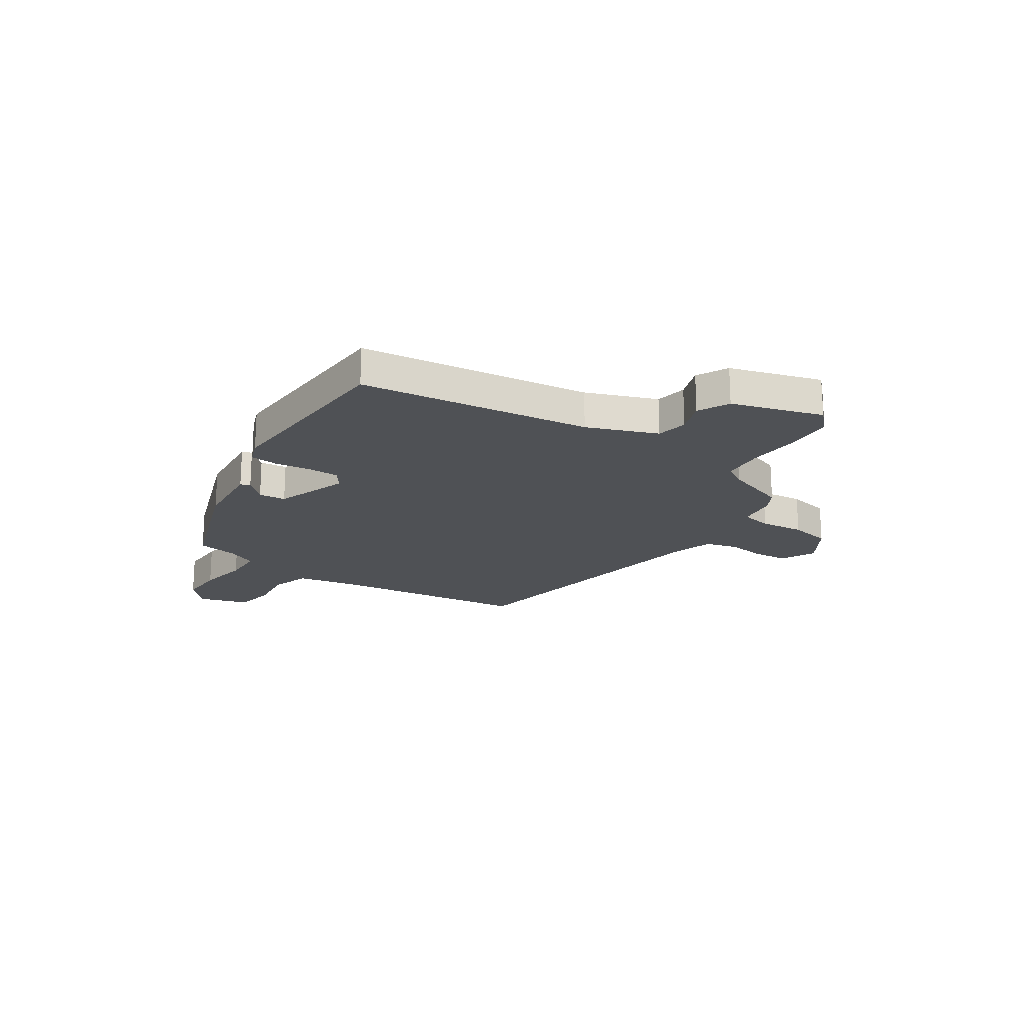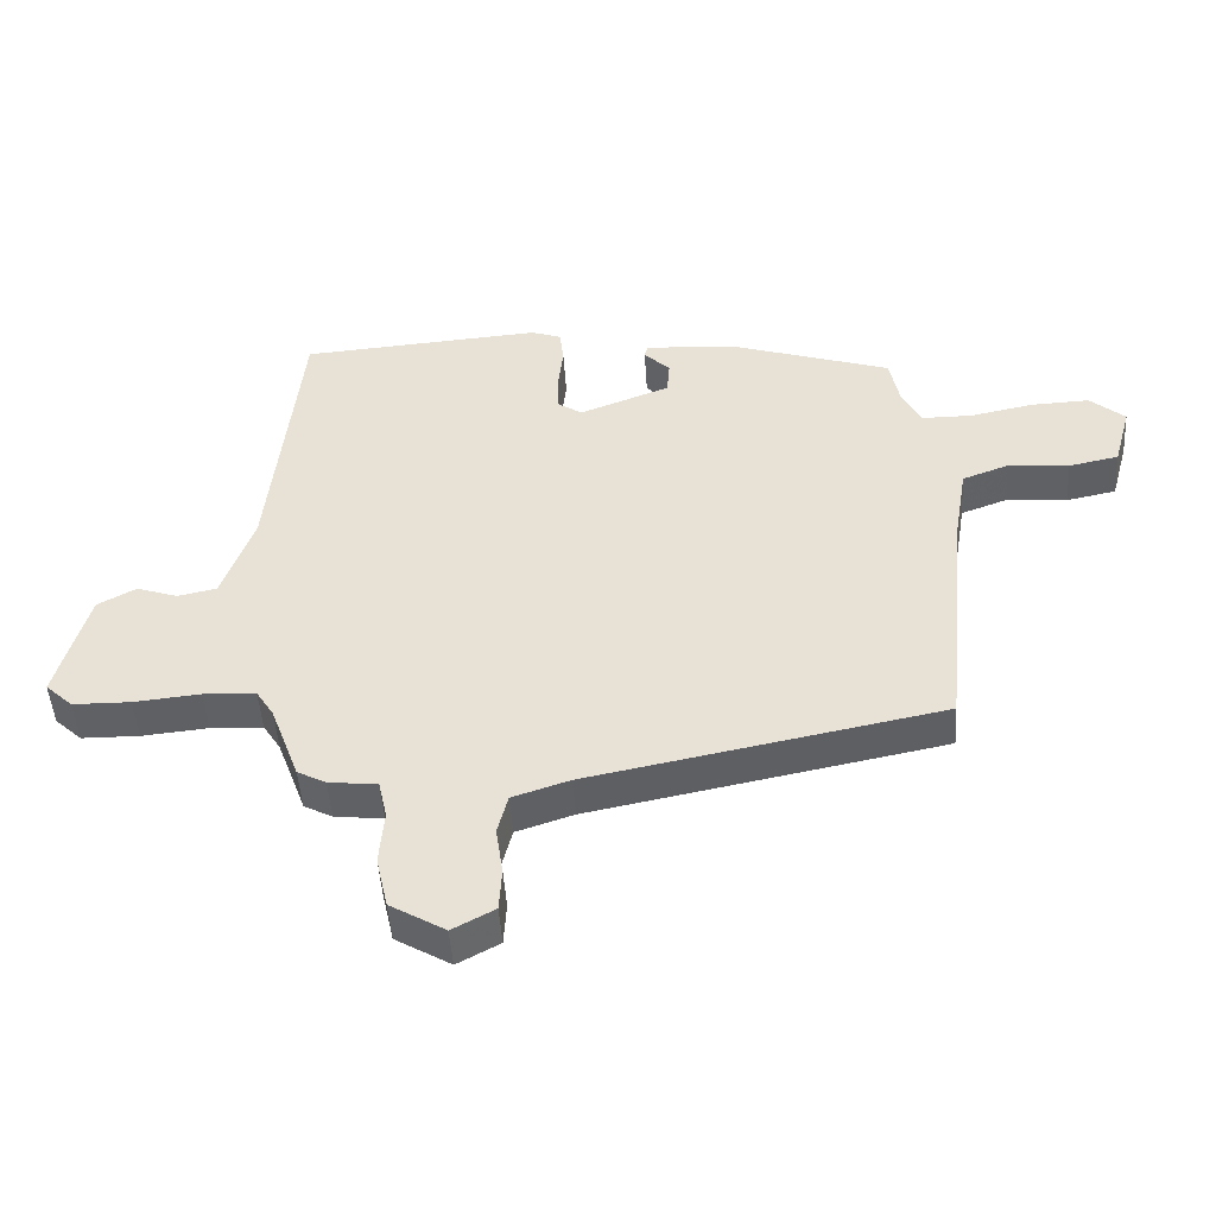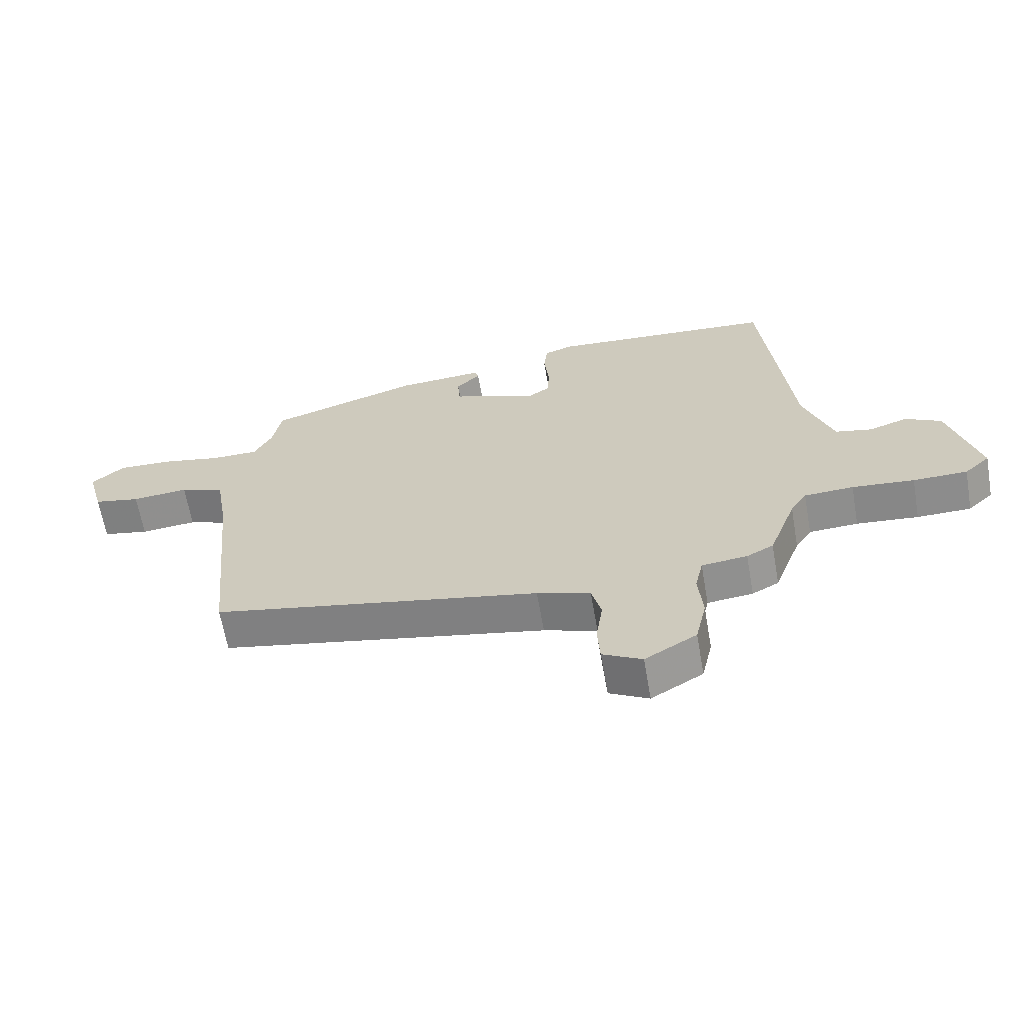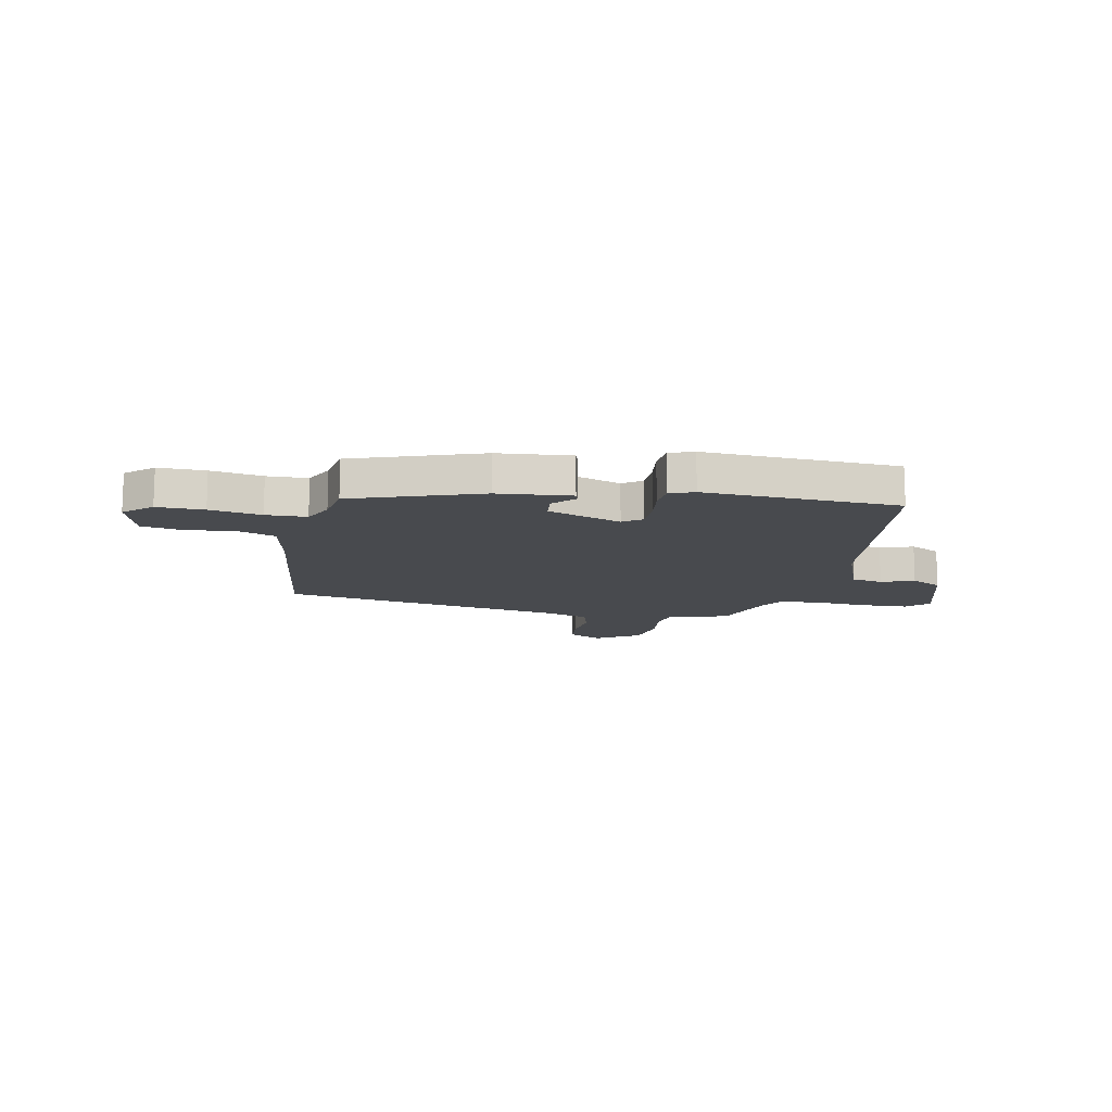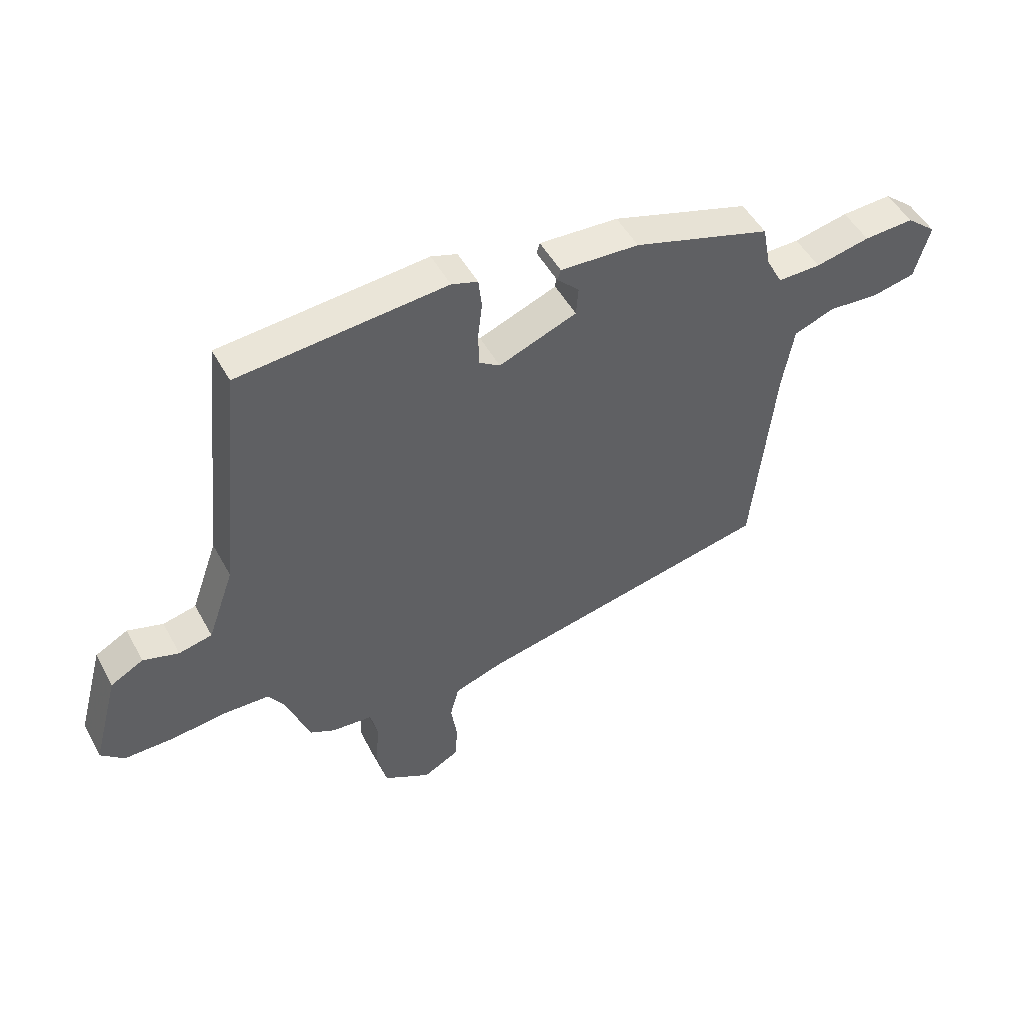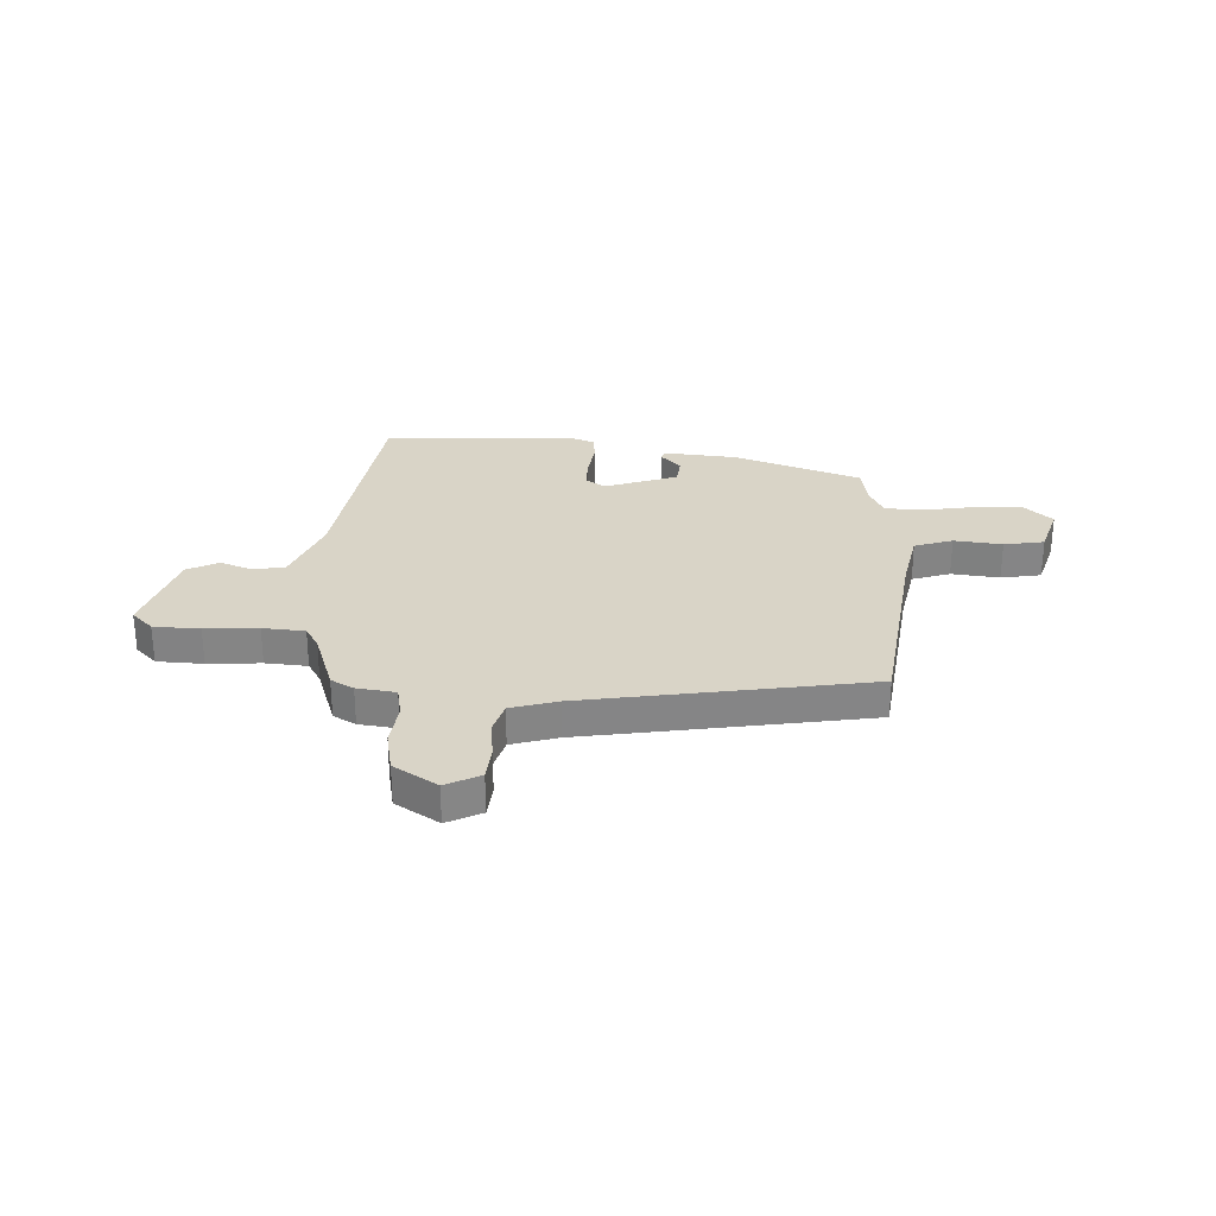
<metadata>
{"format":"obj","ext":"obj","renderer":"f3d","projection":"perspective","resolution":1024,"background":"white","views":[{"elev":-19.9,"azim":57.9,"up":"+Y"},{"elev":-47.6,"azim":-176.4,"up":"+Z"},{"elev":-64.1,"azim":9.9,"up":"+Z"},{"elev":-13.0,"azim":-9.8,"up":"+Y"},{"elev":50.2,"azim":152.0,"up":"+Z"},{"elev":28.5,"azim":-175.6,"up":"+Y"}]}
</metadata>
<code>
v -0.46 0.07 0.374
v -0.212 0.07 0.453
v -0.07 0.07 0.462
v -0.064 0.07 0.443
v -0.104 0.07 0.403
v -0.1 0.07 0.351
v 0.04 0.07 0.297
v 0.077 0.07 0.322
v 0.079 0.07 0.381
v 0.071 0.07 0.45
v 0.077 0.07 0.504
v 0.124 0.07 0.52
v 0.497 0.07 0.491
v 0.543 0.07 0.047
v 0.591 0.07 -0.089
v 0.651 0.07 -0.102
v 0.715 0.07 -0.081
v 0.774 0.07 -0.113
v 0.822 0.07 -0.289
v 0.78 0.07 -0.328
v 0.691 0.07 -0.329
v 0.589 0.07 -0.319
v 0.508 0.07 -0.323
v 0.481 0.07 -0.365
v 0.436 0.07 -0.486
v 0.392 0.07 -0.509
v 0.317 0.07 -0.517
v 0.304 0.07 -0.576
v 0.311 0.07 -0.661
v 0.293 0.07 -0.741
v 0.208 0.07 -0.791
v 0.143 0.07 -0.756
v 0.139 0.07 -0.69
v 0.15 0.07 -0.616
v 0.134 0.07 -0.554
v 0.046 0.07 -0.525
v -0.496 0.07 -0.418
v -0.534 0.07 -0.034
v -0.554 0.07 0.085
v -0.627 0.07 0.112
v -0.72 0.07 0.104
v -0.797 0.07 0.12
v -0.824 0.07 0.218
v -0.77 0.07 0.264
v -0.68 0.07 0.26
v -0.582 0.07 0.24
v -0.504 0.07 0.24
v -0.475 0.07 0.296
v -0.46 0 0.374
v -0.212 0 0.453
v -0.07 0 0.462
v -0.064 0 0.443
v -0.104 0 0.403
v -0.1 0 0.351
v 0.04 0 0.297
v 0.077 0 0.322
v 0.079 0 0.381
v 0.071 0 0.45
v 0.077 0 0.504
v 0.124 0 0.52
v 0.497 0 0.491
v 0.543 0 0.047
v 0.591 0 -0.089
v 0.651 0 -0.102
v 0.715 0 -0.081
v 0.774 0 -0.113
v 0.822 0 -0.289
v 0.78 0 -0.328
v 0.691 0 -0.329
v 0.589 0 -0.319
v 0.508 0 -0.323
v 0.481 0 -0.365
v 0.436 0 -0.486
v 0.392 0 -0.509
v 0.317 0 -0.517
v 0.304 0 -0.576
v 0.311 0 -0.661
v 0.293 0 -0.741
v 0.208 0 -0.791
v 0.143 0 -0.756
v 0.139 0 -0.69
v 0.15 0 -0.616
v 0.134 0 -0.554
v 0.046 0 -0.525
v -0.496 0 -0.418
v -0.534 0 -0.034
v -0.554 0 0.085
v -0.627 0 0.112
v -0.72 0 0.104
v -0.797 0 0.12
v -0.824 0 0.218
v -0.77 0 0.264
v -0.68 0 0.26
v -0.582 0 0.24
v -0.504 0 0.24
v -0.475 0 0.296
f 43 44 45 46
f 43 46 47
f 40 41 42 43
f 39 40 43 47
f 38 39 47 48
f 36 37 38 48
f 31 32 33 34
f 31 34 35
f 28 29 30 31
f 27 28 31 35
f 24 25 26 27
f 23 24 27 35
f 19 20 21 22
f 19 22 23
f 16 17 18 19
f 15 16 19 23
f 14 15 23 35
f 9 10 11 12
f 8 9 12 13
f 7 8 13 14
f 2 3 4 5
f 2 5 6
f 1 2 6
f 14 35 36 48
f 7 14 48
f 1 6 7 48
f 94 93 92 91
f 95 94 91
f 91 90 89 88
f 95 91 88 87
f 96 95 87 86
f 96 86 85 84
f 82 81 80 79
f 83 82 79
f 79 78 77 76
f 83 79 76 75
f 75 74 73 72
f 83 75 72 71
f 70 69 68 67
f 71 70 67
f 67 66 65 64
f 71 67 64 63
f 83 71 63 62
f 60 59 58 57
f 61 60 57 56
f 62 61 56 55
f 53 52 51 50
f 54 53 50
f 54 50 49
f 96 84 83 62
f 96 62 55
f 96 55 54 49
f 1 49 50 2
f 2 50 51 3
f 3 51 52 4
f 4 52 53 5
f 5 53 54 6
f 6 54 55 7
f 7 55 56 8
f 8 56 57 9
f 9 57 58 10
f 10 58 59 11
f 11 59 60 12
f 12 60 61 13
f 13 61 62 14
f 14 62 63 15
f 15 63 64 16
f 16 64 65 17
f 17 65 66 18
f 18 66 67 19
f 19 67 68 20
f 20 68 69 21
f 21 69 70 22
f 22 70 71 23
f 23 71 72 24
f 24 72 73 25
f 25 73 74 26
f 26 74 75 27
f 27 75 76 28
f 28 76 77 29
f 29 77 78 30
f 30 78 79 31
f 31 79 80 32
f 32 80 81 33
f 33 81 82 34
f 34 82 83 35
f 35 83 84 36
f 36 84 85 37
f 37 85 86 38
f 38 86 87 39
f 39 87 88 40
f 40 88 89 41
f 41 89 90 42
f 42 90 91 43
f 43 91 92 44
f 44 92 93 45
f 45 93 94 46
f 46 94 95 47
f 47 95 96 48
f 48 96 49 1

</code>
